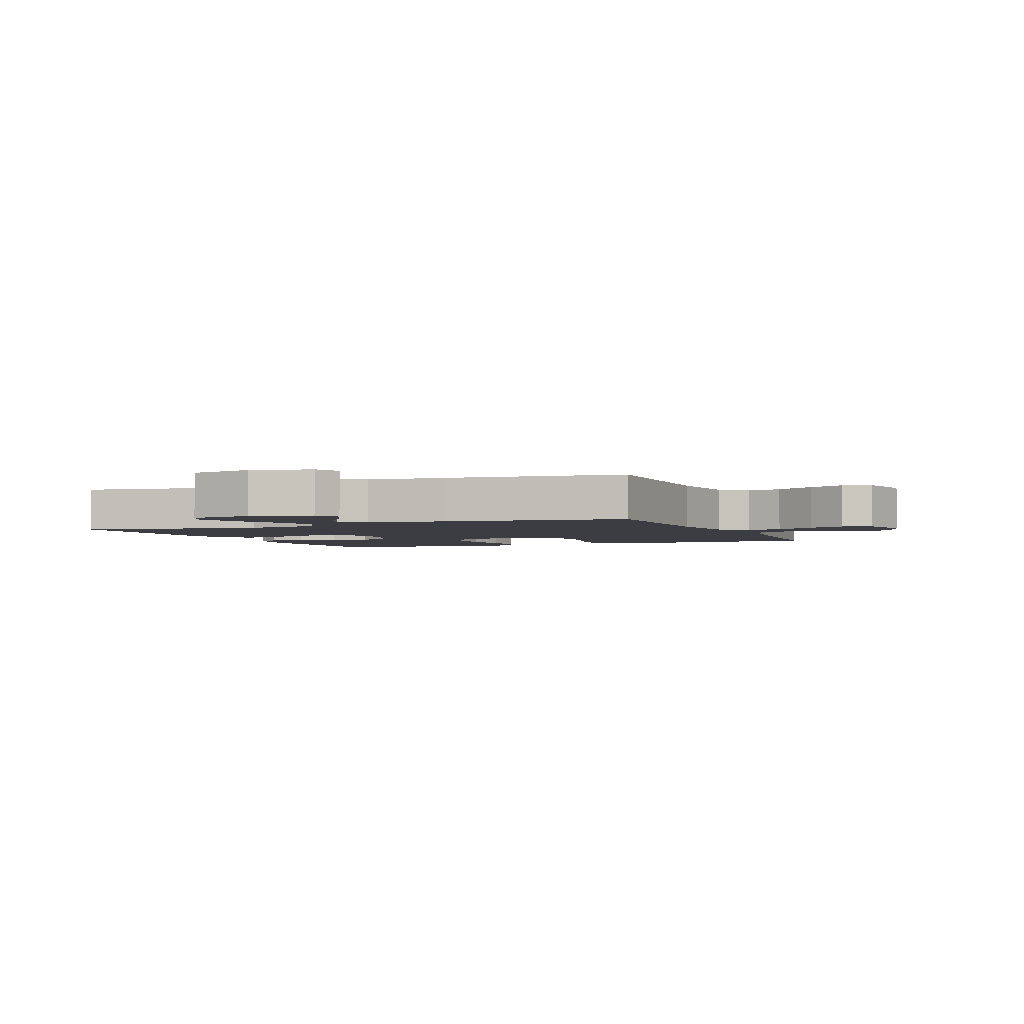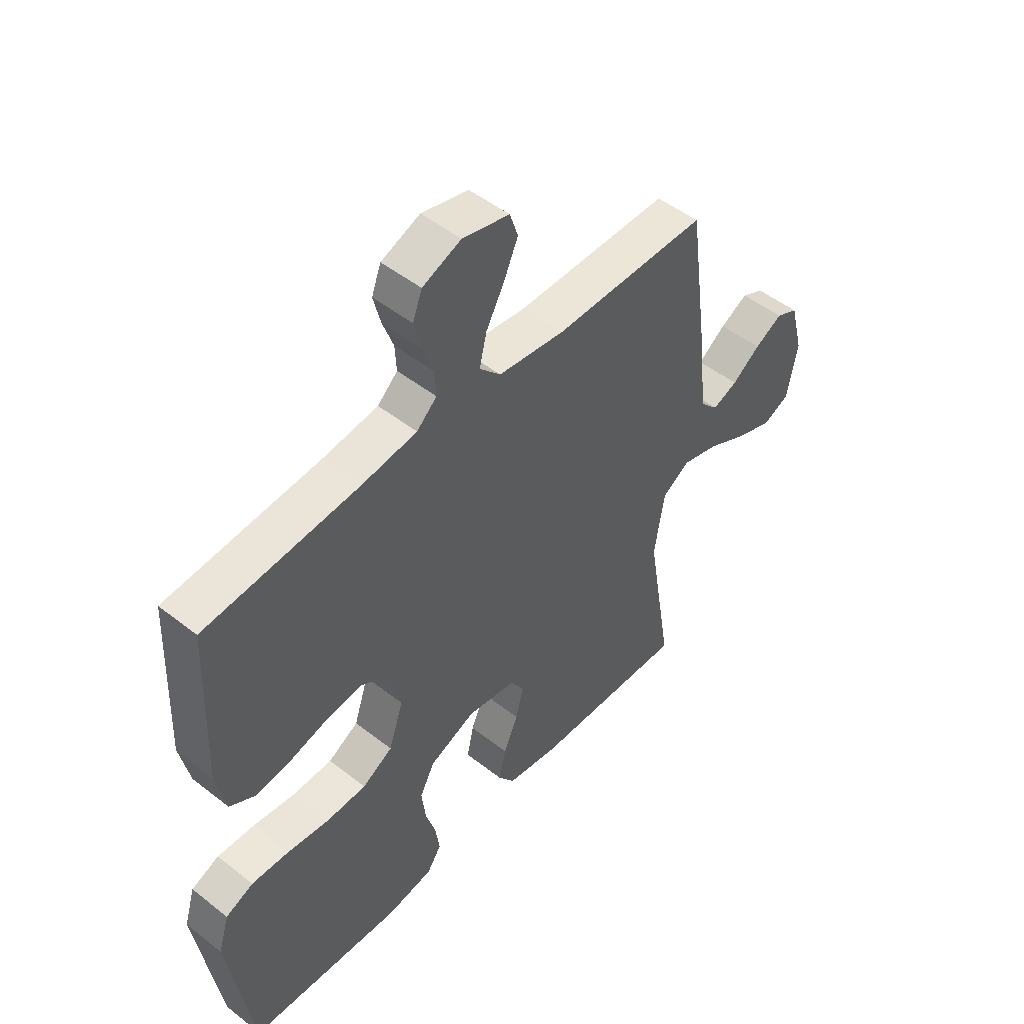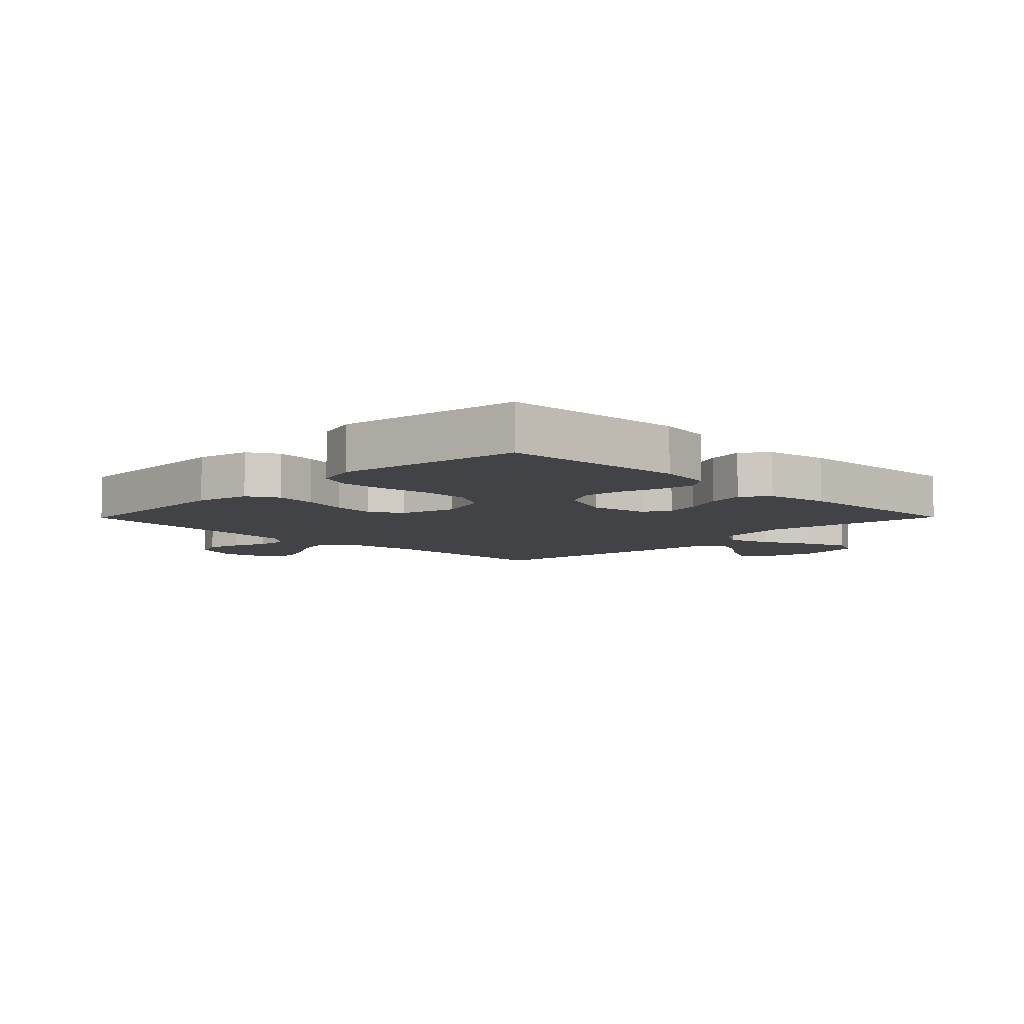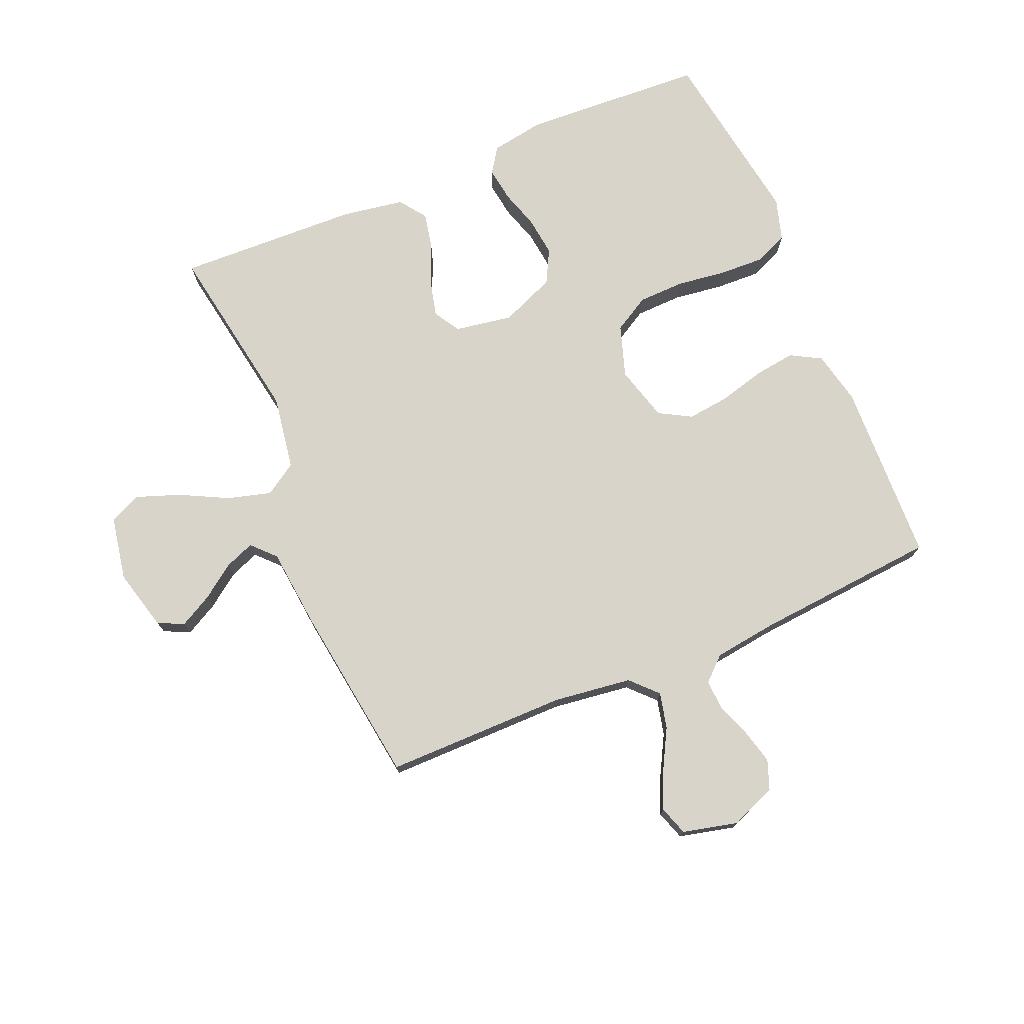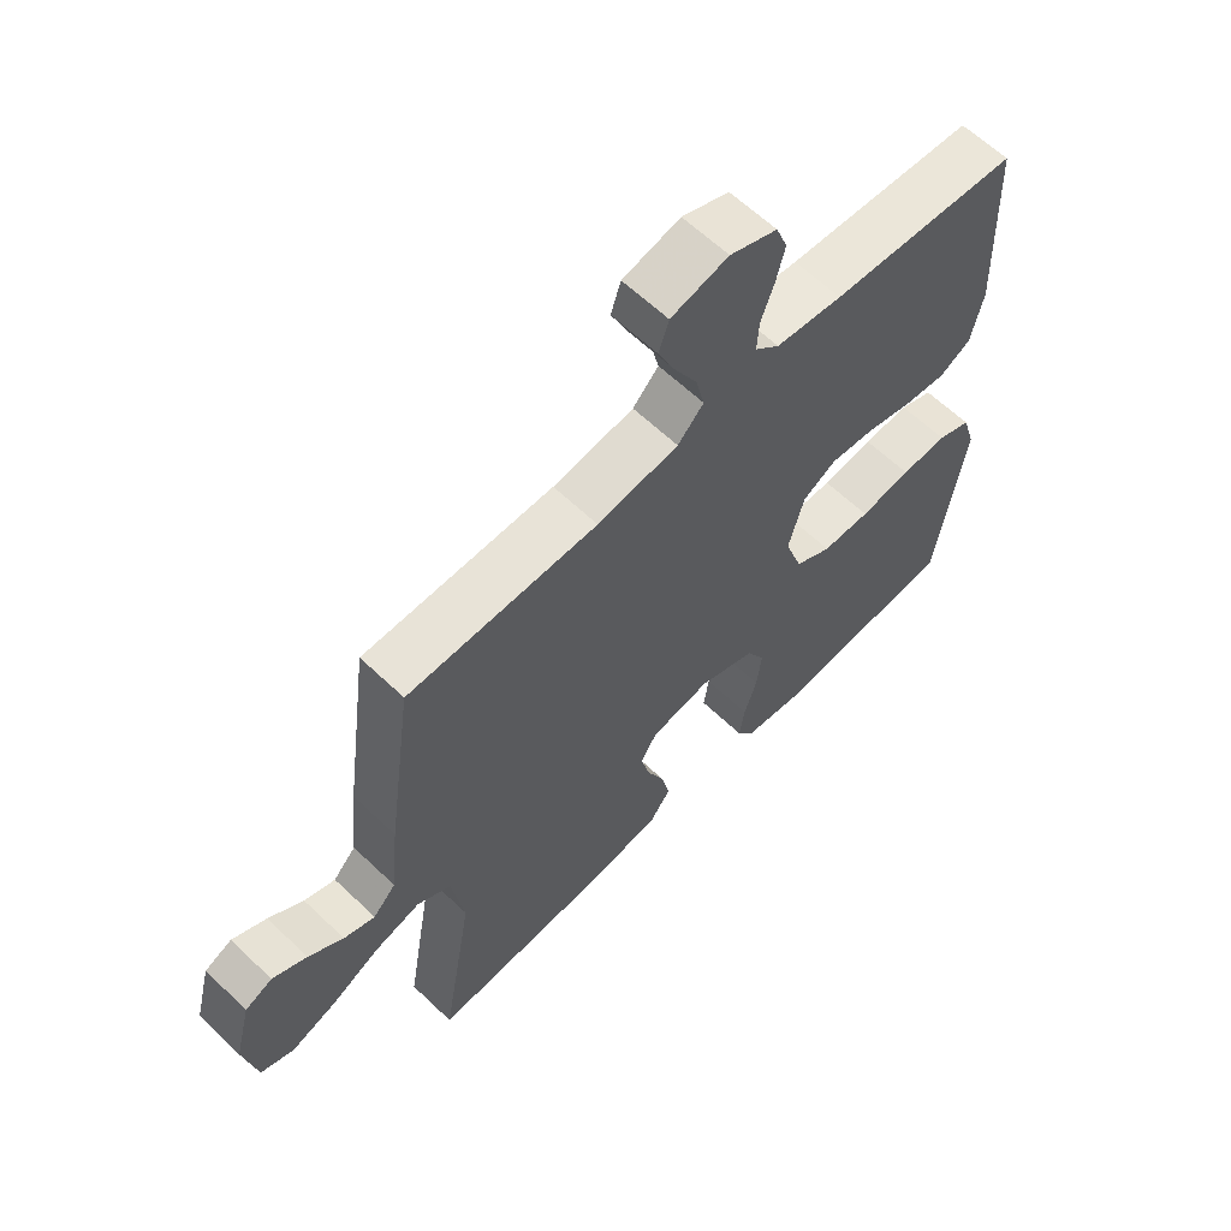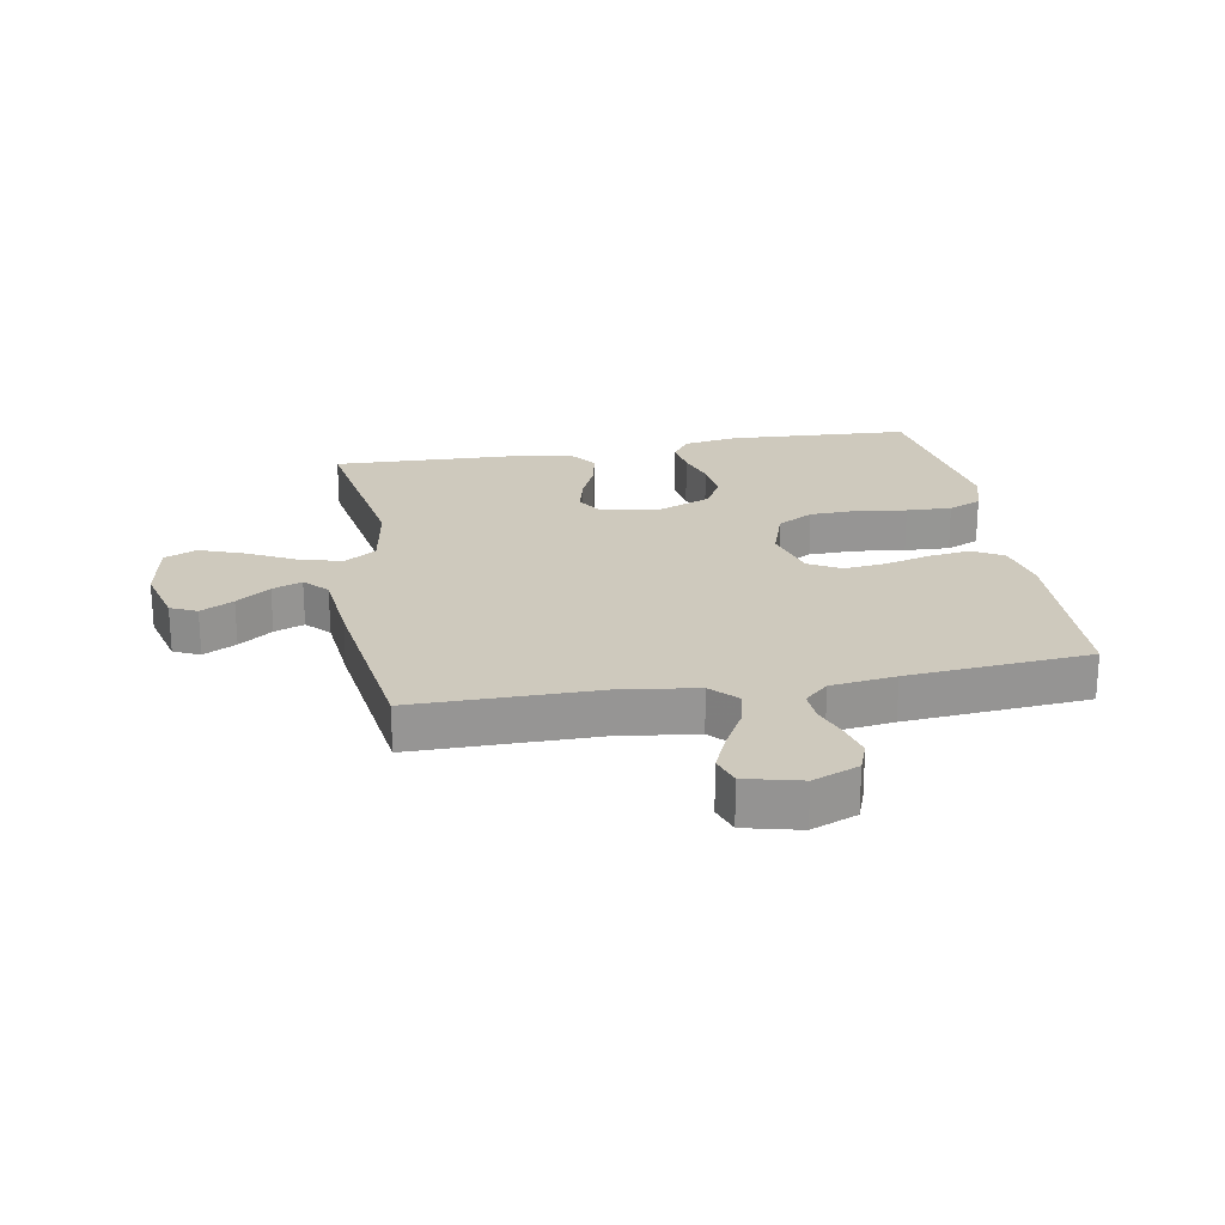
<metadata>
{"format":"obj","ext":"obj","renderer":"f3d","projection":"perspective","resolution":1024,"background":"white","views":[{"elev":-2.9,"azim":-67.2,"up":"+Y"},{"elev":49.3,"azim":131.0,"up":"+Z"},{"elev":-7.3,"azim":135.4,"up":"+Y"},{"elev":74.8,"azim":-23.0,"up":"+Y"},{"elev":62.1,"azim":-45.9,"up":"+Z"},{"elev":22.7,"azim":-10.0,"up":"+Y"}]}
</metadata>
<code>
v -0.5 0.07 0.5
v -0.2 0.07 0.5
v -0.071 0.07 0.517
v -0.03 0.07 0.56
v -0.044 0.07 0.619
v -0.08 0.07 0.685
v -0.107 0.07 0.746
v -0.091 0.07 0.794
v 0 0.07 0.816
v 0.075 0.07 0.786
v 0.093 0.07 0.738
v 0.079 0.07 0.682
v 0.058 0.07 0.625
v 0.055 0.07 0.575
v 0.094 0.07 0.539
v 0.2 0.07 0.525
v 0.5 0.07 0.5
v 0.511 0.07 0.2
v 0.492 0.07 0.112
v 0.442 0.07 0.084
v 0.374 0.07 0.093
v 0.299 0.07 0.113
v 0.229 0.07 0.121
v 0.176 0.07 0.091
v 0.151 0.07 0
v 0.179 0.07 -0.085
v 0.238 0.07 -0.119
v 0.315 0.07 -0.121
v 0.397 0.07 -0.11
v 0.471 0.07 -0.107
v 0.525 0.07 -0.13
v 0.546 0.07 -0.2
v 0.5 0.07 -0.5
v 0.2 0.07 -0.517
v 0.111 0.07 -0.502
v 0.083 0.07 -0.461
v 0.091 0.07 -0.404
v 0.111 0.07 -0.34
v 0.119 0.07 -0.275
v 0.09 0.07 -0.22
v 0 0.07 -0.183
v -0.095 0.07 -0.199
v -0.121 0.07 -0.242
v -0.106 0.07 -0.302
v -0.078 0.07 -0.367
v -0.065 0.07 -0.428
v -0.097 0.07 -0.472
v -0.2 0.07 -0.489
v -0.5 0.07 -0.5
v -0.45 0.07 -0.2
v -0.47 0.07 -0.077
v -0.523 0.07 -0.043
v -0.595 0.07 -0.063
v -0.673 0.07 -0.103
v -0.745 0.07 -0.129
v -0.797 0.07 -0.106
v -0.817 0.07 0
v -0.791 0.07 0.101
v -0.748 0.07 0.121
v -0.694 0.07 0.092
v -0.639 0.07 0.052
v -0.59 0.07 0.033
v -0.554 0.07 0.071
v -0.541 0.07 0.2
v -0.5 0 0.5
v -0.2 0 0.5
v -0.071 0 0.517
v -0.03 0 0.56
v -0.044 0 0.619
v -0.08 0 0.685
v -0.107 0 0.746
v -0.091 0 0.794
v 0 0 0.816
v 0.075 0 0.786
v 0.093 0 0.738
v 0.079 0 0.682
v 0.058 0 0.625
v 0.055 0 0.575
v 0.094 0 0.539
v 0.2 0 0.525
v 0.5 0 0.5
v 0.511 0 0.2
v 0.492 0 0.112
v 0.442 0 0.084
v 0.374 0 0.093
v 0.299 0 0.113
v 0.229 0 0.121
v 0.176 0 0.091
v 0.151 0 0
v 0.179 0 -0.085
v 0.238 0 -0.119
v 0.315 0 -0.121
v 0.397 0 -0.11
v 0.471 0 -0.107
v 0.525 0 -0.13
v 0.546 0 -0.2
v 0.5 0 -0.5
v 0.2 0 -0.517
v 0.111 0 -0.502
v 0.083 0 -0.461
v 0.091 0 -0.404
v 0.111 0 -0.34
v 0.119 0 -0.275
v 0.09 0 -0.22
v 0 0 -0.183
v -0.095 0 -0.199
v -0.121 0 -0.242
v -0.106 0 -0.302
v -0.078 0 -0.367
v -0.065 0 -0.428
v -0.097 0 -0.472
v -0.2 0 -0.489
v -0.5 0 -0.5
v -0.45 0 -0.2
v -0.47 0 -0.077
v -0.523 0 -0.043
v -0.595 0 -0.063
v -0.673 0 -0.103
v -0.745 0 -0.129
v -0.797 0 -0.106
v -0.817 0 0
v -0.791 0 0.101
v -0.748 0 0.121
v -0.694 0 0.092
v -0.639 0 0.052
v -0.59 0 0.033
v -0.554 0 0.071
v -0.541 0 0.2
f 63 64 1 2
f 59 60 61
f 58 59 61
f 57 58 61
f 56 57 61
f 55 56 61
f 54 55 61
f 53 54 61
f 52 53 61 62
f 51 52 62 63
f 48 49 50
f 47 48 50
f 46 47 50
f 45 46 50
f 44 45 50
f 43 44 50 51
f 63 2 3
f 51 63 3
f 43 51 3
f 42 43 3
f 36 37 38
f 35 36 38
f 34 35 38
f 33 34 38
f 32 33 38
f 31 32 38
f 30 31 38
f 29 30 38
f 28 29 38
f 27 28 38 39
f 26 27 39 40
f 20 21 22
f 19 20 22
f 18 19 22
f 17 18 22
f 16 17 22
f 15 16 22 23
f 14 15 23 24
f 11 12 13
f 10 11 13
f 9 10 13
f 8 9 13
f 7 8 13
f 6 7 13
f 5 6 13
f 4 5 13 14
f 14 24 25
f 4 14 25
f 3 4 25
f 42 3 25
f 41 42 25
f 25 26 40 41
f 66 65 128 127
f 125 124 123
f 125 123 122
f 125 122 121
f 125 121 120
f 125 120 119
f 125 119 118
f 125 118 117
f 126 125 117 116
f 127 126 116 115
f 114 113 112
f 114 112 111
f 114 111 110
f 114 110 109
f 114 109 108
f 115 114 108 107
f 67 66 127
f 67 127 115
f 67 115 107
f 67 107 106
f 102 101 100
f 102 100 99
f 102 99 98
f 102 98 97
f 102 97 96
f 102 96 95
f 102 95 94
f 102 94 93
f 102 93 92
f 103 102 92 91
f 104 103 91 90
f 86 85 84
f 86 84 83
f 86 83 82
f 86 82 81
f 86 81 80
f 87 86 80 79
f 88 87 79 78
f 77 76 75
f 77 75 74
f 77 74 73
f 77 73 72
f 77 72 71
f 77 71 70
f 77 70 69
f 78 77 69 68
f 89 88 78
f 89 78 68
f 89 68 67
f 89 67 106
f 89 106 105
f 105 104 90 89
f 1 65 66 2
f 2 66 67 3
f 3 67 68 4
f 4 68 69 5
f 5 69 70 6
f 6 70 71 7
f 7 71 72 8
f 8 72 73 9
f 9 73 74 10
f 10 74 75 11
f 11 75 76 12
f 12 76 77 13
f 13 77 78 14
f 14 78 79 15
f 15 79 80 16
f 16 80 81 17
f 17 81 82 18
f 18 82 83 19
f 19 83 84 20
f 20 84 85 21
f 21 85 86 22
f 22 86 87 23
f 23 87 88 24
f 24 88 89 25
f 25 89 90 26
f 26 90 91 27
f 27 91 92 28
f 28 92 93 29
f 29 93 94 30
f 30 94 95 31
f 31 95 96 32
f 32 96 97 33
f 33 97 98 34
f 34 98 99 35
f 35 99 100 36
f 36 100 101 37
f 37 101 102 38
f 38 102 103 39
f 39 103 104 40
f 40 104 105 41
f 41 105 106 42
f 42 106 107 43
f 43 107 108 44
f 44 108 109 45
f 45 109 110 46
f 46 110 111 47
f 47 111 112 48
f 48 112 113 49
f 49 113 114 50
f 50 114 115 51
f 51 115 116 52
f 52 116 117 53
f 53 117 118 54
f 54 118 119 55
f 55 119 120 56
f 56 120 121 57
f 57 121 122 58
f 58 122 123 59
f 59 123 124 60
f 60 124 125 61
f 61 125 126 62
f 62 126 127 63
f 63 127 128 64
f 64 128 65 1

</code>
